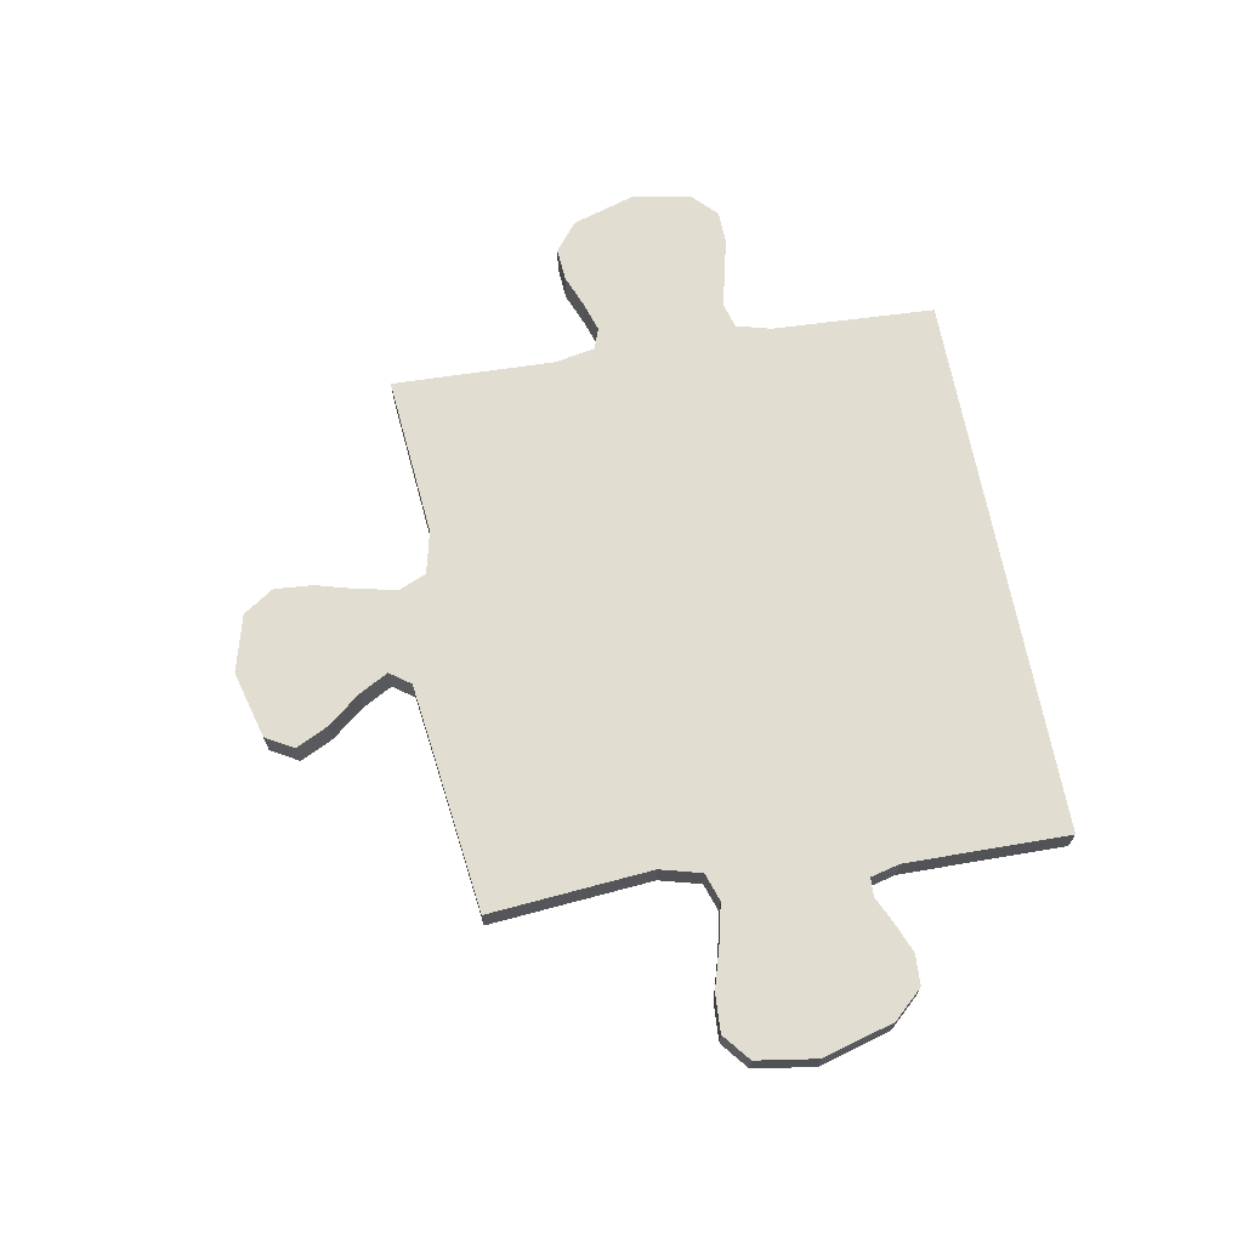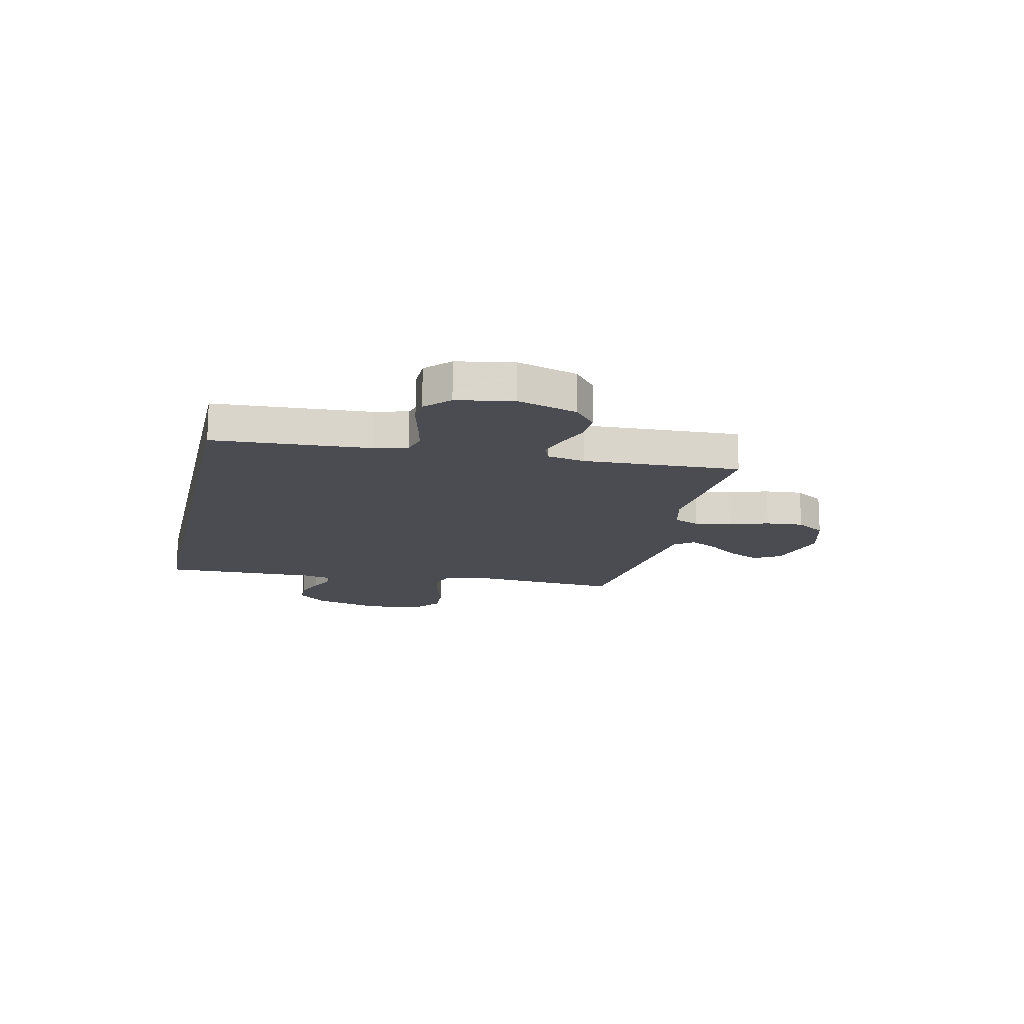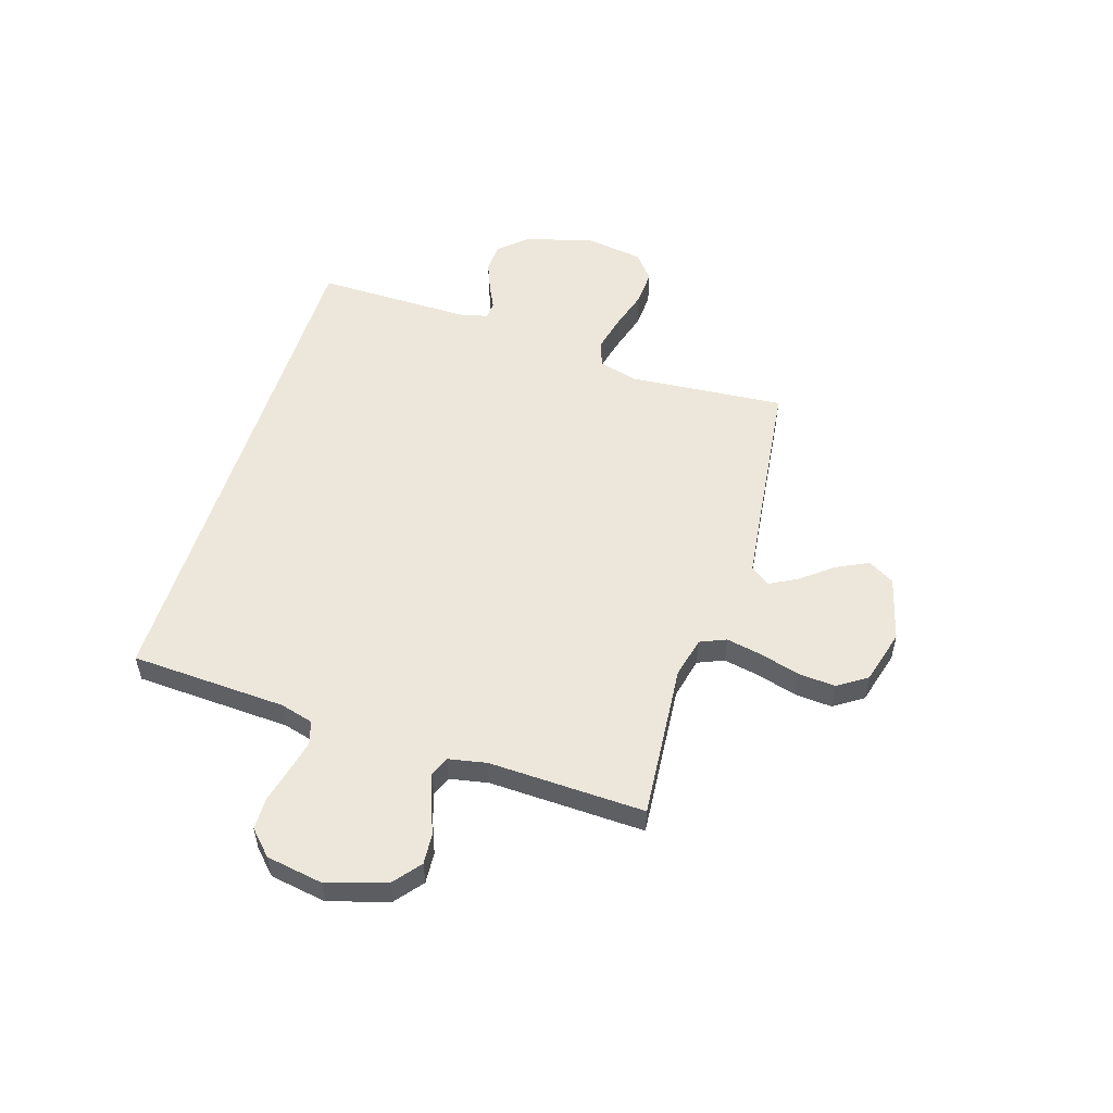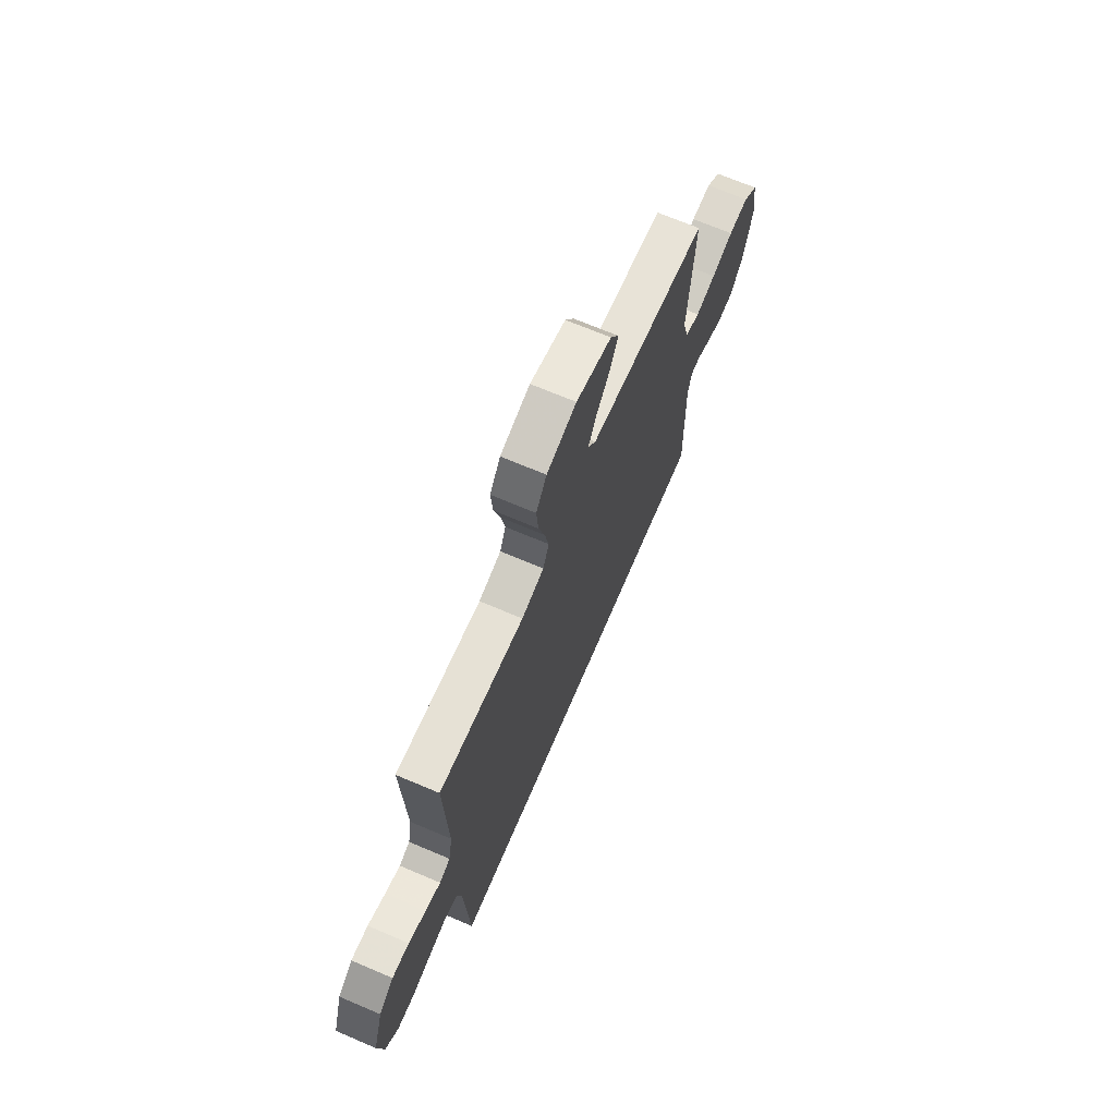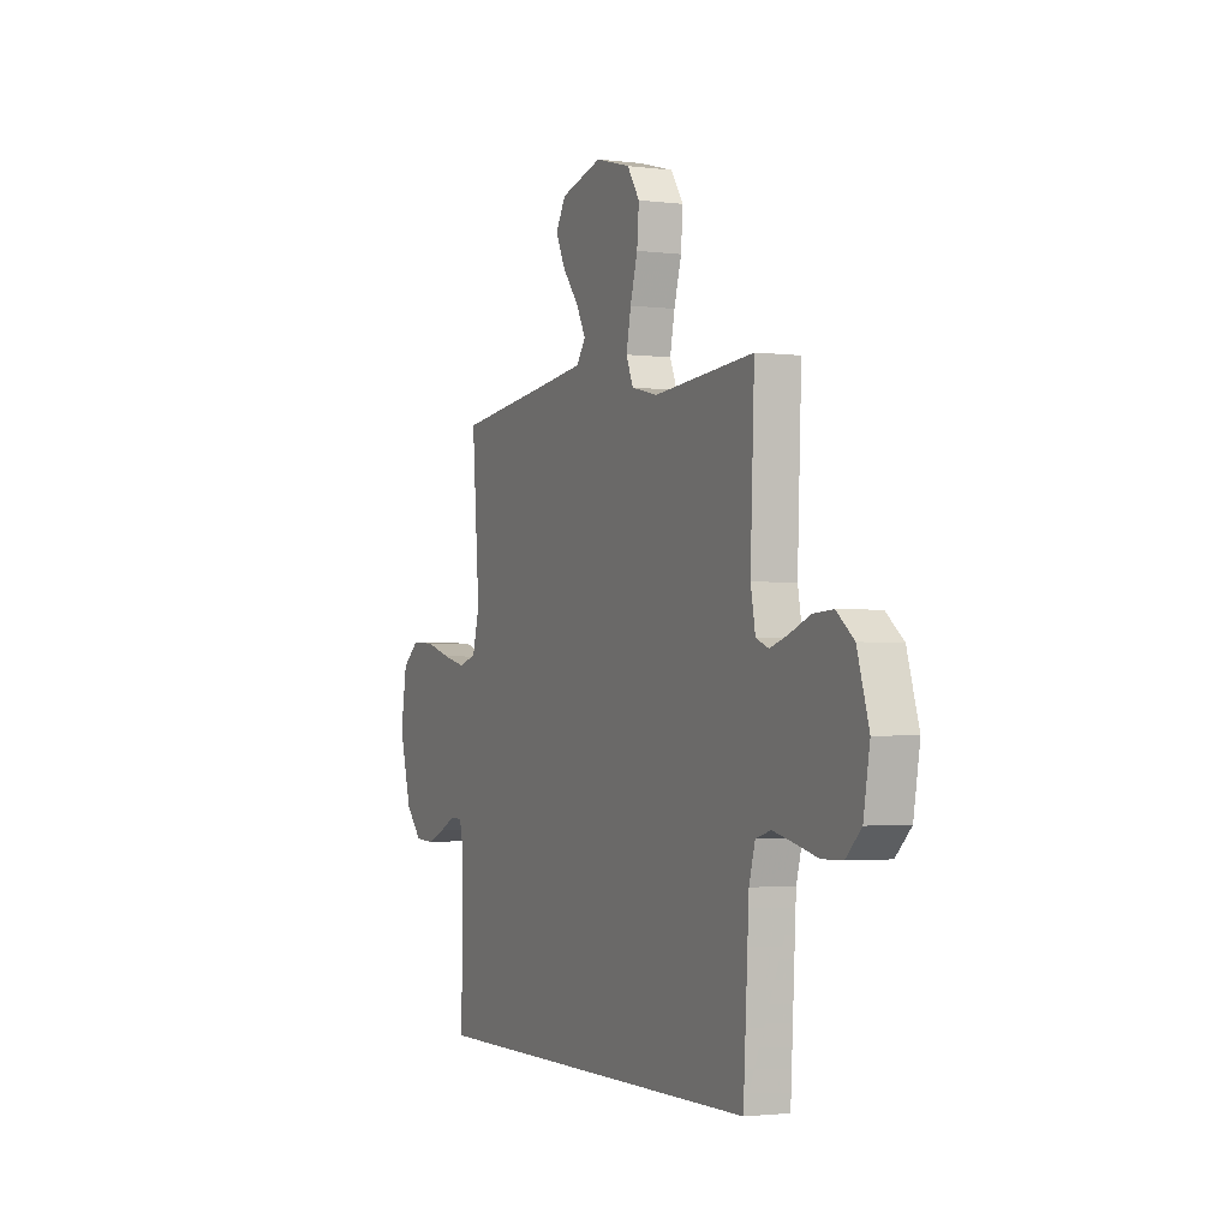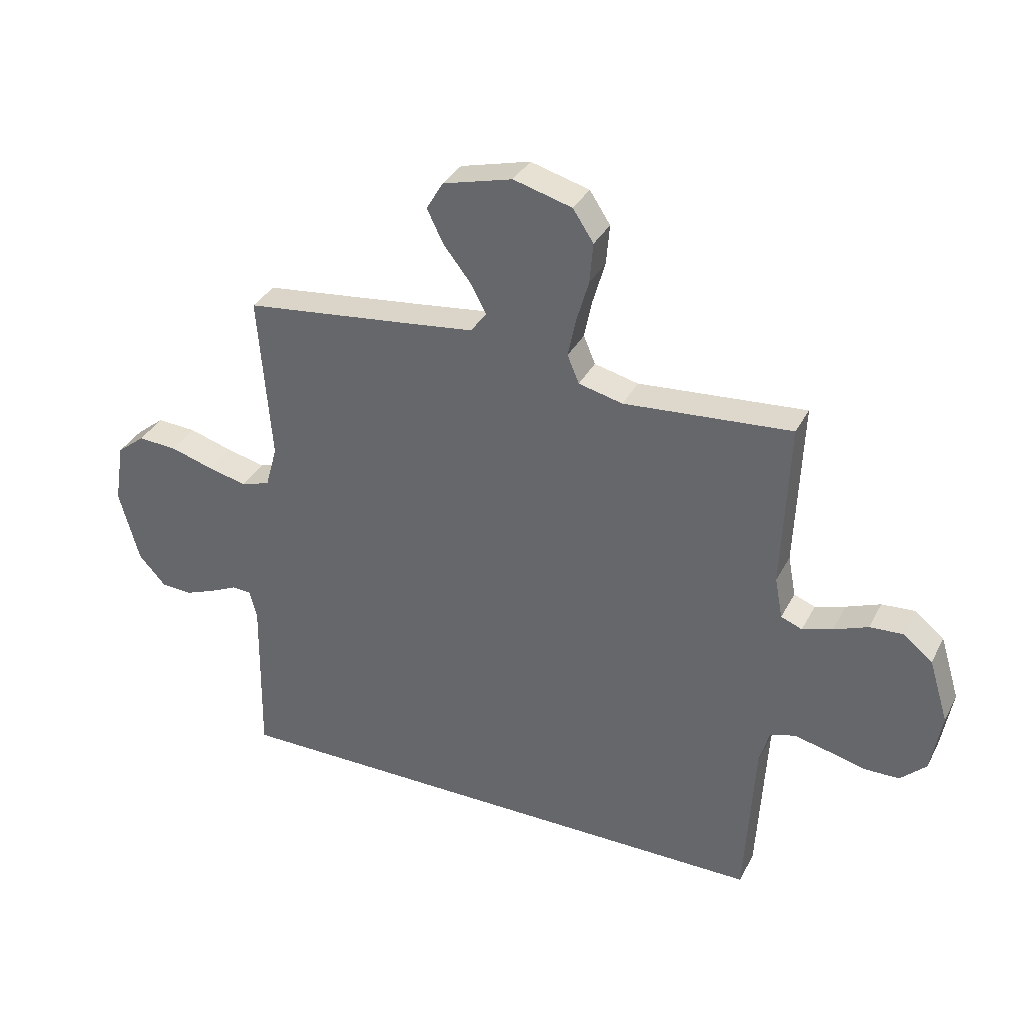
<metadata>
{"format":"obj","ext":"obj","renderer":"f3d","projection":"perspective","resolution":1024,"background":"white","views":[{"elev":68.6,"azim":79.3,"up":"+Y"},{"elev":-15.4,"azim":-102.6,"up":"+Y"},{"elev":53.2,"azim":-72.9,"up":"+Y"},{"elev":68.9,"azim":-66.9,"up":"+Z"},{"elev":-2.1,"azim":-114.5,"up":"+Z"},{"elev":34.6,"azim":-155.7,"up":"+Z"}]}
</metadata>
<code>
v 0.5 0.07 0.5
v 0.477 0.07 0.2
v 0.498 0.07 0.124
v 0.55 0.07 0.107
v 0.621 0.07 0.124
v 0.698 0.07 0.147
v 0.768 0.07 0.151
v 0.818 0.07 0.111
v 0.836 0.07 0
v 0.8 0.07 -0.132
v 0.751 0.07 -0.186
v 0.695 0.07 -0.189
v 0.639 0.07 -0.167
v 0.59 0.07 -0.144
v 0.556 0.07 -0.146
v 0.543 0.07 -0.2
v 0.548 0.07 -0.5
v -0.465 0.07 -0.5
v -0.482 0.07 -0.2
v -0.5 0.07 -0.136
v -0.545 0.07 -0.123
v -0.607 0.07 -0.137
v -0.675 0.07 -0.154
v -0.737 0.07 -0.153
v -0.783 0.07 -0.109
v -0.802 0.07 0
v -0.767 0.07 0.114
v -0.715 0.07 0.156
v -0.655 0.07 0.152
v -0.594 0.07 0.128
v -0.54 0.07 0.111
v -0.502 0.07 0.126
v -0.488 0.07 0.2
v -0.5 0.07 0.5
v -0.2 0.07 0.476
v -0.121 0.07 0.495
v -0.1 0.07 0.545
v -0.114 0.07 0.614
v -0.136 0.07 0.69
v -0.142 0.07 0.762
v -0.105 0.07 0.818
v 0 0.07 0.847
v 0.125 0.07 0.814
v 0.155 0.07 0.763
v 0.126 0.07 0.703
v 0.078 0.07 0.642
v 0.049 0.07 0.588
v 0.077 0.07 0.55
v 0.2 0.07 0.535
v 0.5 0 0.5
v 0.477 0 0.2
v 0.498 0 0.124
v 0.55 0 0.107
v 0.621 0 0.124
v 0.698 0 0.147
v 0.768 0 0.151
v 0.818 0 0.111
v 0.836 0 0
v 0.8 0 -0.132
v 0.751 0 -0.186
v 0.695 0 -0.189
v 0.639 0 -0.167
v 0.59 0 -0.144
v 0.556 0 -0.146
v 0.543 0 -0.2
v 0.548 0 -0.5
v -0.465 0 -0.5
v -0.482 0 -0.2
v -0.5 0 -0.136
v -0.545 0 -0.123
v -0.607 0 -0.137
v -0.675 0 -0.154
v -0.737 0 -0.153
v -0.783 0 -0.109
v -0.802 0 0
v -0.767 0 0.114
v -0.715 0 0.156
v -0.655 0 0.152
v -0.594 0 0.128
v -0.54 0 0.111
v -0.502 0 0.126
v -0.488 0 0.2
v -0.5 0 0.5
v -0.2 0 0.476
v -0.121 0 0.495
v -0.1 0 0.545
v -0.114 0 0.614
v -0.136 0 0.69
v -0.142 0 0.762
v -0.105 0 0.818
v 0 0 0.847
v 0.125 0 0.814
v 0.155 0 0.763
v 0.126 0 0.703
v 0.078 0 0.642
v 0.049 0 0.588
v 0.077 0 0.55
v 0.2 0 0.535
f 43 44 45 46
f 43 46 47
f 42 43 47
f 41 42 47
f 38 39 40 41
f 37 38 41 47
f 36 37 47 48
f 33 34 35
f 32 33 35 36
f 27 28 29 30
f 27 30 31
f 26 27 31
f 25 26 31 32
f 22 23 24 25
f 21 22 25 32
f 16 17 18 19
f 15 16 19 20
f 14 15 20 21
f 12 13 14
f 11 12 14
f 10 11 14
f 5 6 7 8
f 4 5 8 9
f 3 4 9 10
f 49 1 2
f 49 2 3
f 48 49 3
f 36 48 3
f 14 21 32 36
f 3 10 14 36
f 95 94 93 92
f 96 95 92
f 96 92 91
f 96 91 90
f 90 89 88 87
f 96 90 87 86
f 97 96 86 85
f 84 83 82
f 85 84 82 81
f 79 78 77 76
f 80 79 76
f 80 76 75
f 81 80 75 74
f 74 73 72 71
f 81 74 71 70
f 68 67 66 65
f 69 68 65 64
f 70 69 64 63
f 63 62 61
f 63 61 60
f 63 60 59
f 57 56 55 54
f 58 57 54 53
f 59 58 53 52
f 51 50 98
f 52 51 98
f 52 98 97
f 52 97 85
f 85 81 70 63
f 85 63 59 52
f 1 50 51 2
f 2 51 52 3
f 3 52 53 4
f 4 53 54 5
f 5 54 55 6
f 6 55 56 7
f 7 56 57 8
f 8 57 58 9
f 9 58 59 10
f 10 59 60 11
f 11 60 61 12
f 12 61 62 13
f 13 62 63 14
f 14 63 64 15
f 15 64 65 16
f 16 65 66 17
f 17 66 67 18
f 18 67 68 19
f 19 68 69 20
f 20 69 70 21
f 21 70 71 22
f 22 71 72 23
f 23 72 73 24
f 24 73 74 25
f 25 74 75 26
f 26 75 76 27
f 27 76 77 28
f 28 77 78 29
f 29 78 79 30
f 30 79 80 31
f 31 80 81 32
f 32 81 82 33
f 33 82 83 34
f 34 83 84 35
f 35 84 85 36
f 36 85 86 37
f 37 86 87 38
f 38 87 88 39
f 39 88 89 40
f 40 89 90 41
f 41 90 91 42
f 42 91 92 43
f 43 92 93 44
f 44 93 94 45
f 45 94 95 46
f 46 95 96 47
f 47 96 97 48
f 48 97 98 49
f 49 98 50 1

</code>
